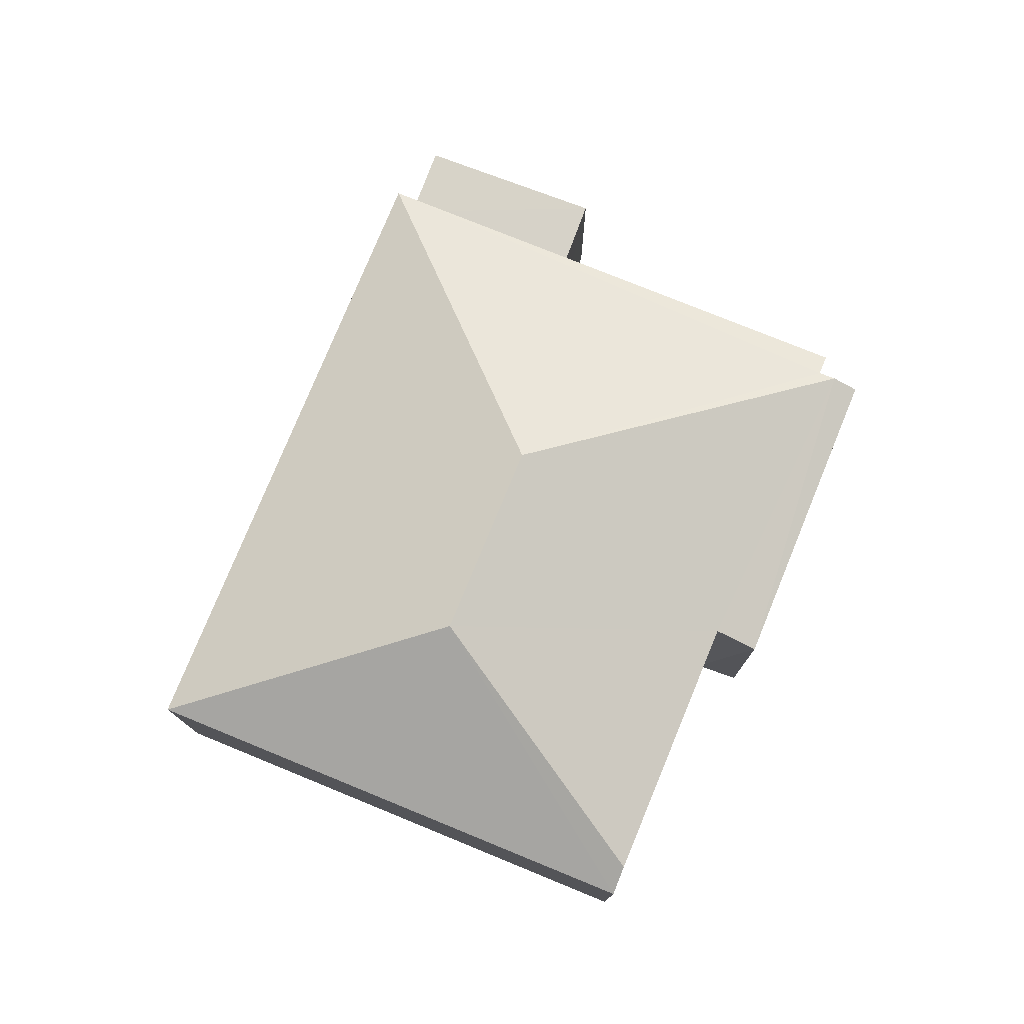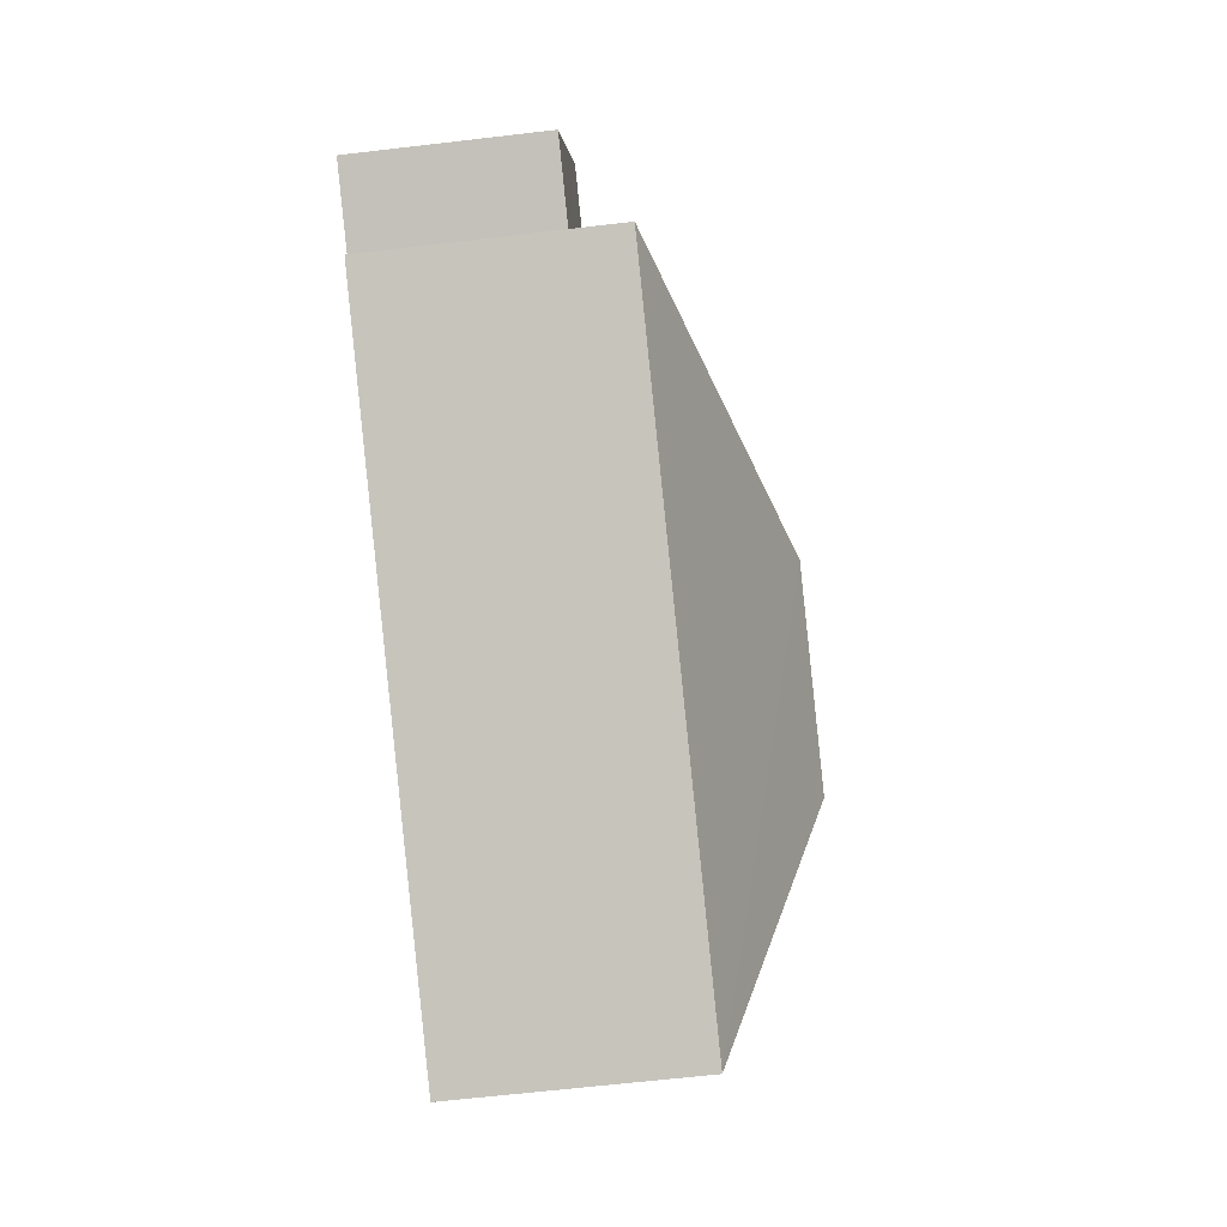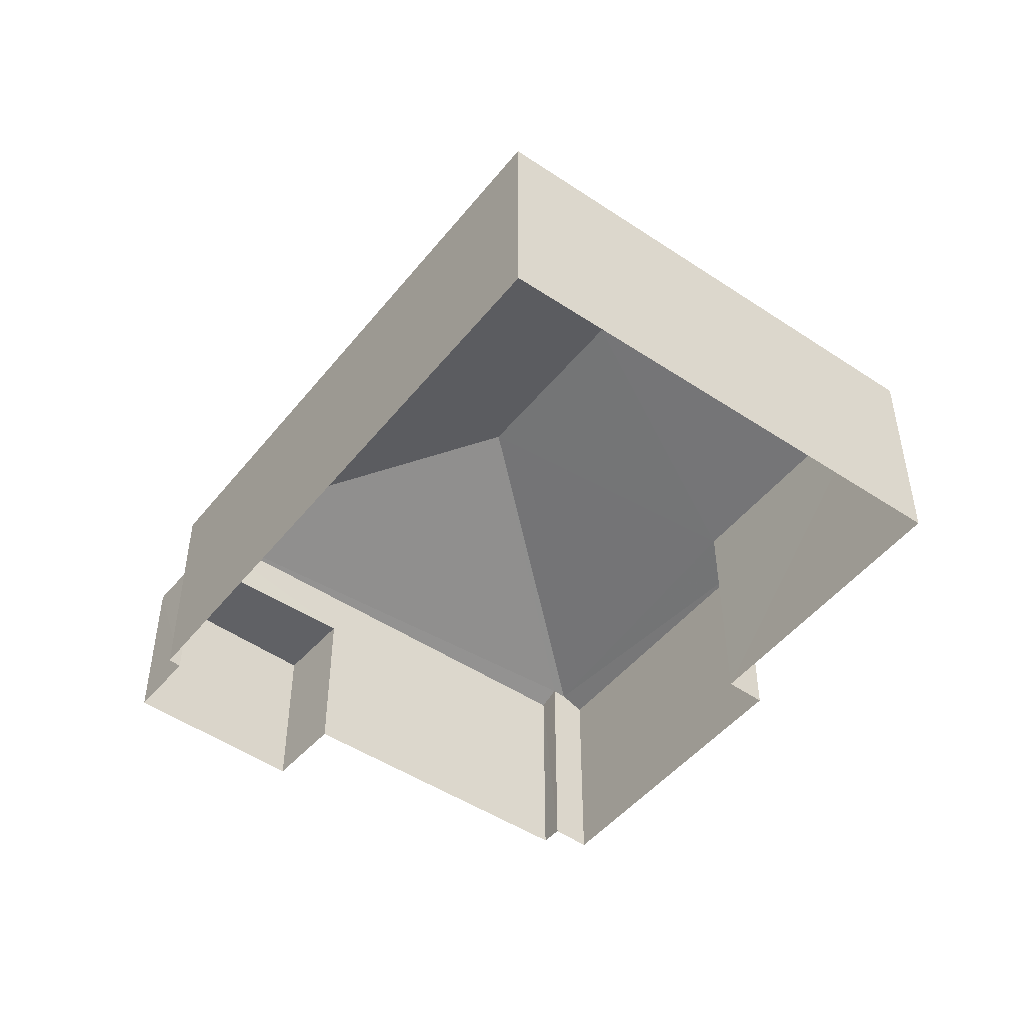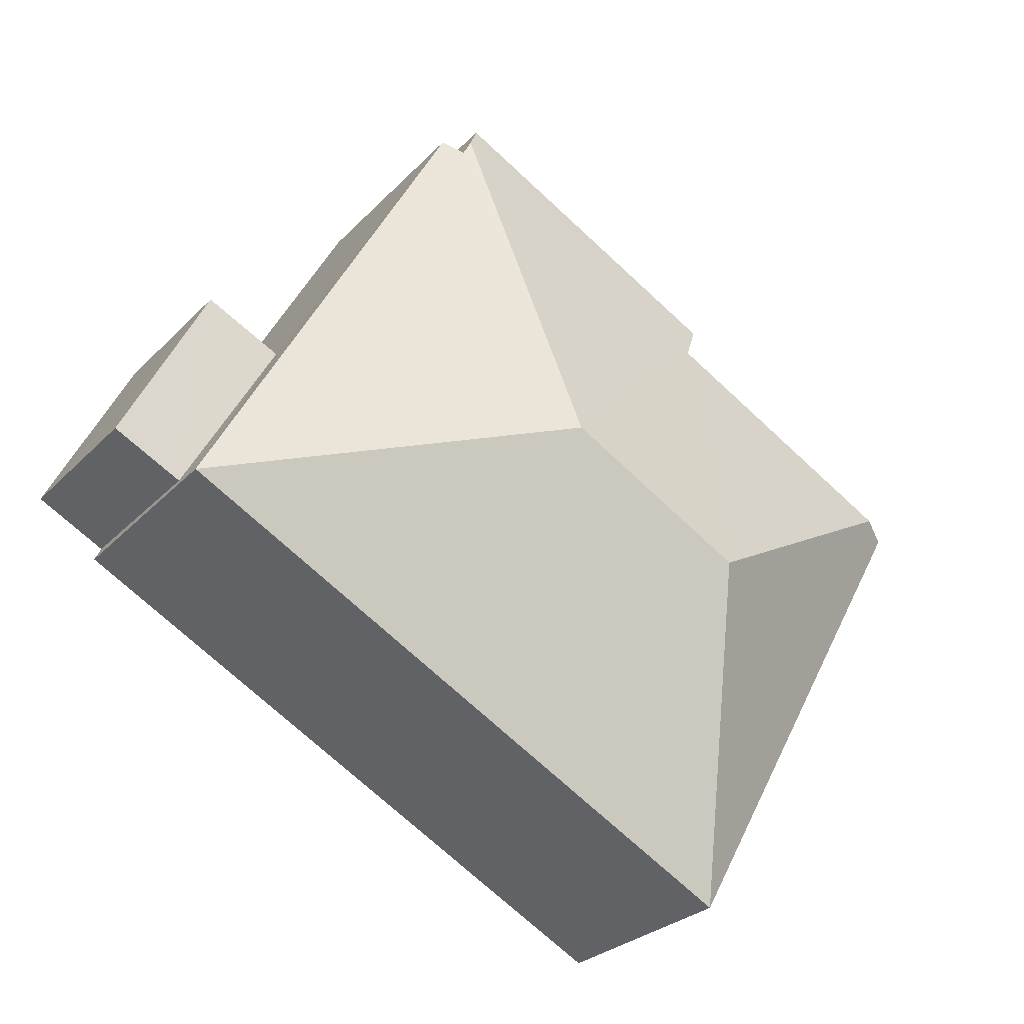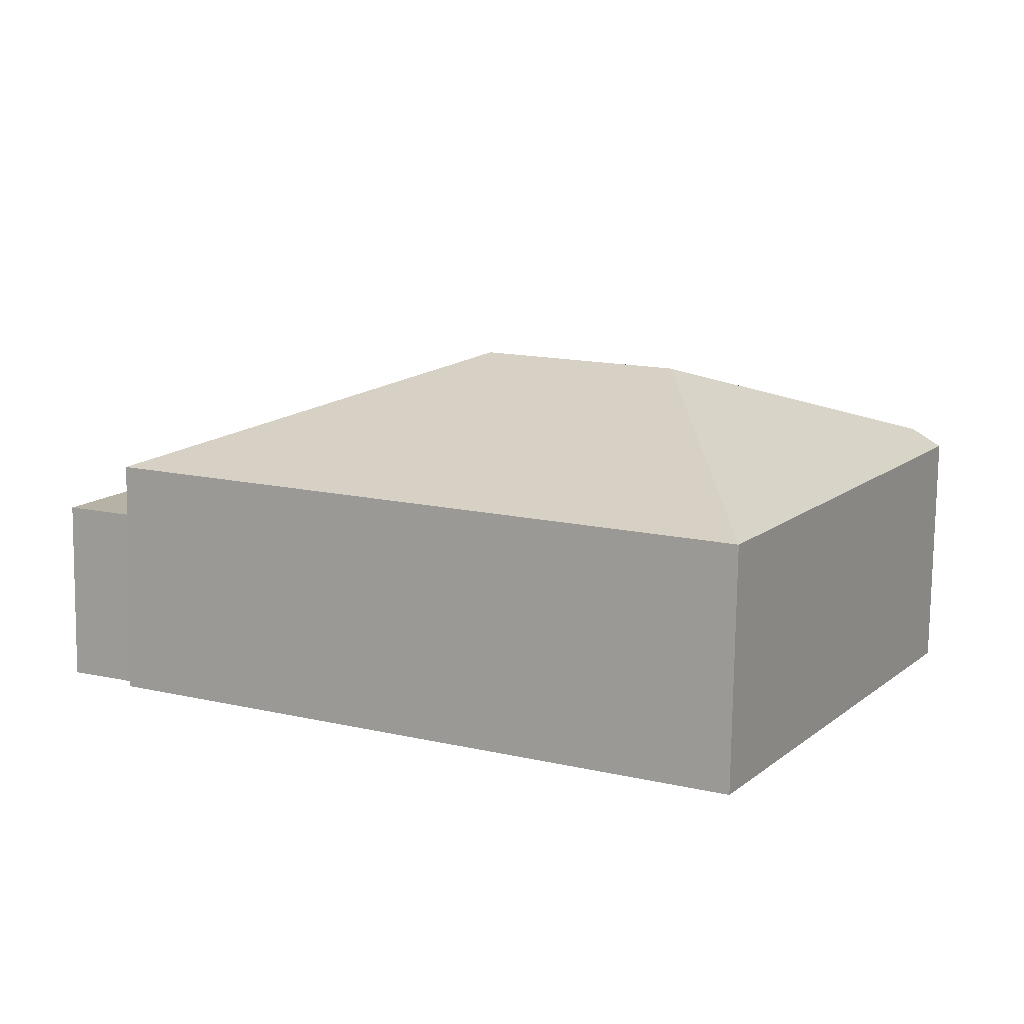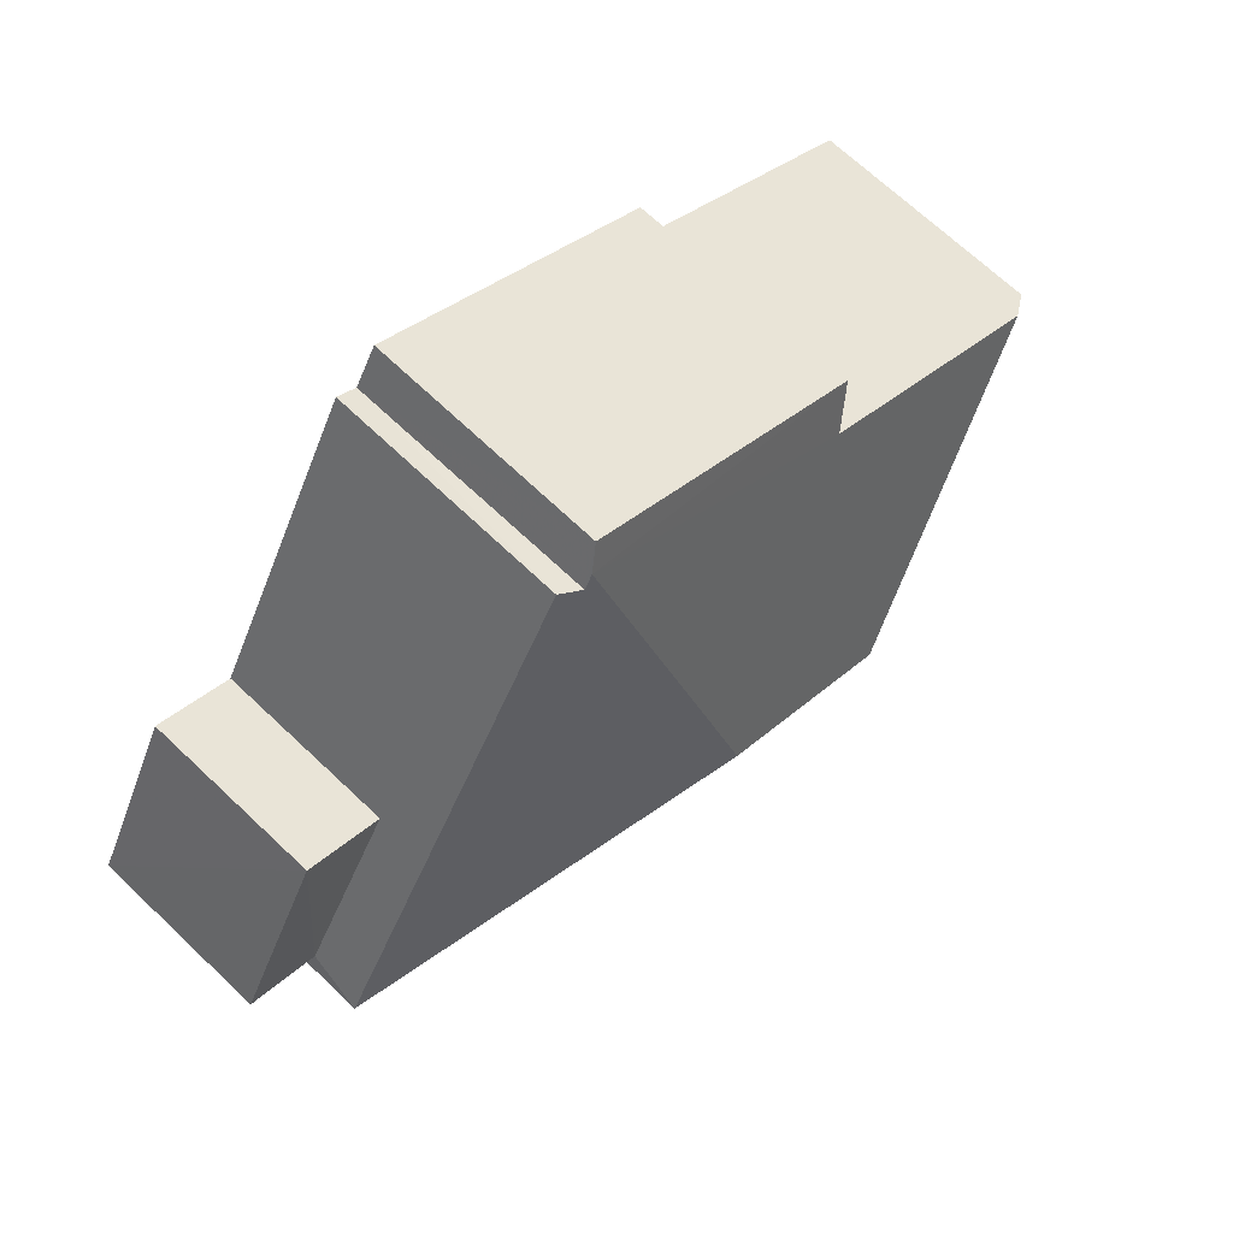
<metadata>
{"format":"obj","ext":"obj","renderer":"f3d","projection":"perspective","resolution":1024,"background":"white","views":[{"elev":77.2,"azim":83.4,"up":"+Z"},{"elev":-61.6,"azim":-83.3,"up":"+Y"},{"elev":-48.1,"azim":24.4,"up":"+Z"},{"elev":-27.1,"azim":-33.0,"up":"+Y"},{"elev":-77.7,"azim":-0.5,"up":"+Y"},{"elev":68.2,"azim":-46.2,"up":"+Y"}]}
</metadata>
<code>
v -3.117e+05 4.303e+04 20.26
v -3.117e+05 4.303e+04 20.26
v -3.117e+05 4.303e+04 20.26
v -3.117e+05 4.303e+04 20.26
v -3.117e+05 4.304e+04 20.26
v -3.117e+05 4.303e+04 20.26
v -3.117e+05 4.303e+04 20.26
v -3.117e+05 4.304e+04 20.27
v -3.117e+05 4.304e+04 20.27
v -3.117e+05 4.304e+04 20.27
v -3.117e+05 4.304e+04 20.27
v -3.117e+05 4.303e+04 20.26
v -3.117e+05 4.304e+04 23.75
v -3.117e+05 4.303e+04 23.62
v -3.117e+05 4.303e+04 25.14
v -3.117e+05 4.304e+04 23.75
v -3.117e+05 4.304e+04 23.62
v -3.117e+05 4.303e+04 22.84
v -3.117e+05 4.303e+04 22.84
v -3.117e+05 4.303e+04 22.84
v -3.117e+05 4.303e+04 22.84
v -3.117e+05 4.303e+04 23.62
v -3.117e+05 4.303e+04 23.85
v -3.117e+05 4.303e+04 25.14
v -3.117e+05 4.303e+04 23.62
v -3.117e+05 4.304e+04 23.84
v -3.117e+05 4.304e+04 23.62
v -3.117e+05 4.304e+04 23.62
f 1 2 3
f 4 3 5
f 2 6 7
f 8 5 9
f 10 11 12
f 12 2 7
f 11 9 5
f 3 2 12
f 5 3 12
f 11 5 12
f 13 14 15
f 15 16 13
f 17 14 13
f 18 19 20
f 18 21 19
f 22 23 24
f 25 22 24
f 24 26 15
f 15 26 16
f 24 23 26
f 27 16 28
f 16 26 28
f 15 25 24
f 15 14 25
f 28 5 8
f 28 26 5
f 17 11 10
f 17 13 11
f 19 7 6
f 20 19 6
f 12 7 19
f 21 12 19
f 14 1 3
f 25 14 3
f 2 1 18
f 1 14 18
f 12 21 10
f 21 14 17
f 18 14 21
f 10 21 17
f 9 11 27
f 11 13 27
f 13 16 27
f 27 28 8
f 9 27 8
f 2 20 6
f 2 18 20
f 26 23 5
f 5 23 4
f 23 22 4
f 22 25 3
f 4 22 3

</code>
